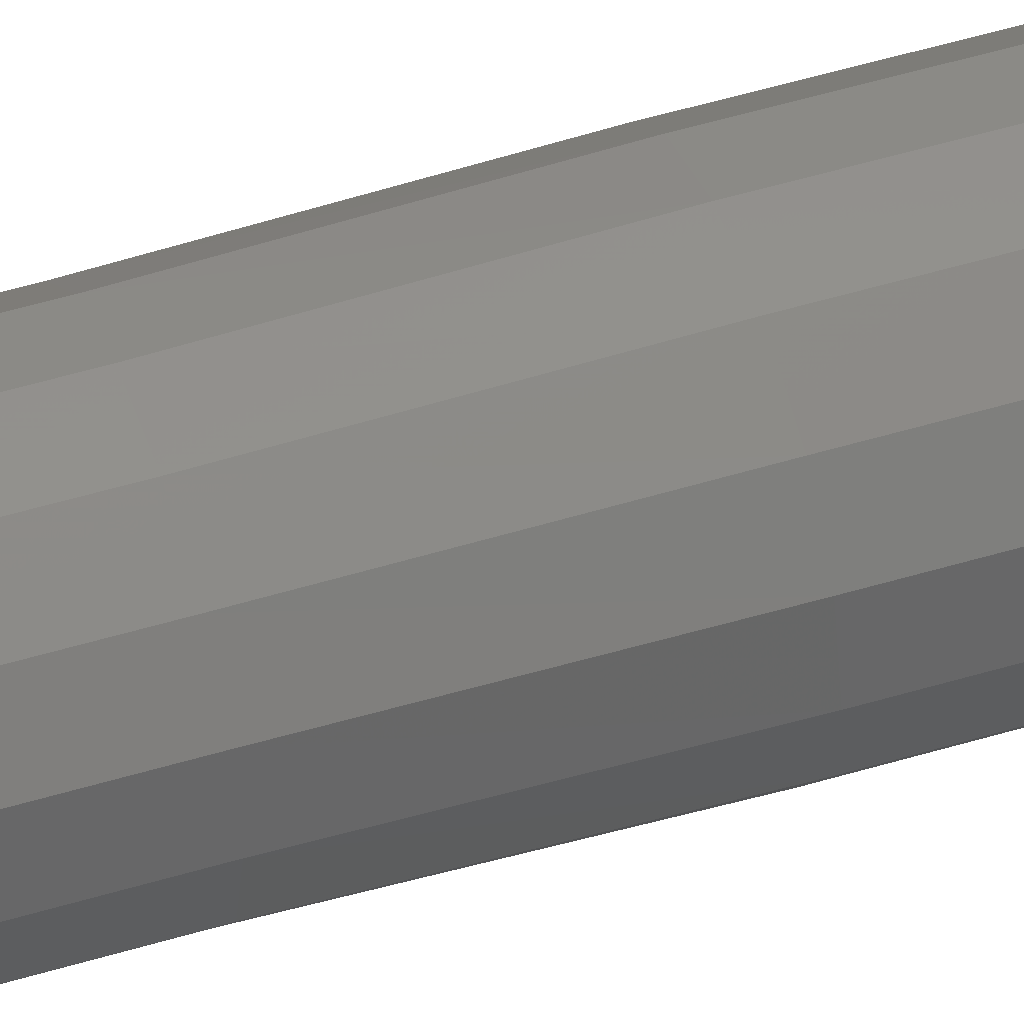
<metadata>
{"format":"stl","ext":"stl","renderer":"f3d","projection":"perspective","resolution":1024,"background":"white","views":[{"elev":48.5,"azim":71.1,"up":"+Z"}]}
</metadata>
<code>
# stl→obj: 412 verts, 848 faces
v 2.936 57.84 -4.496
v 2.899 57.98 -4.4
v 2.859 58.3 -4.164
v 2.894 58.35 -4.146
v 2.861 58.12 -4.305
v 3.159 57.84 -4.375
v 2.862 58.12 -4.31
v 2.862 58.12 -4.308
v 3.43 57.05 -4.616
v 3.067 57.05 -4.816
v 2.835 57.84 -4.506
v 2.849 58.36 -4.099
v 2.851 58.23 -4.226
v 2.783 58.41 -4.11
v 2.855 58.26 -4.195
v 2.876 58.28 -4.192
v 3.447 57.84 -3.996
v 2.845 58.41 -4.039
v 2.855 58.33 -4.132
v 2.87 58.2 -4.249
v 2.878 58.29 -4.188
v 2.877 58.29 -4.188
v 2.905 58.35 -4.15
v 2.932 58.41 -4.113
v 2.862 58.12 -4.309
v 3.804 57.05 -4.124
v 2.877 58.29 -4.19
v 4.162 56.05 -4.254
v 3.7 56.05 -4.859
v 2.792 57.05 -4.844
v 3.195 56.05 -5.138
v 2.857 58.17 -4.267
v 2.684 57.84 -4.459
v 2.847 58.39 -4.069
v 2.868 58.41 -4.013
v 2.916 58.41 -3.959
v 3.018 58.41 -3.842
v 2.932 58.41 -3.94
v 2.869 58.2 -4.25
v 2.888 58.41 -4.1
v 3.58 57.84 -3.397
v 3.967 57.05 -3.397
v 2.804 58.41 -4.004
v 4.354 56.05 -3.397
v 4.741 54.26 -3.397
v 4.521 54.26 -4.382
v 3.972 54.26 -5.102
v 2.478 57.05 -4.748
v 2.747 56.05 -5.183
v 3.324 54.26 -5.458
v 2.406 57.84 -4.22
v 2.792 58.41 -3.993
v 2.794 58.41 -3.995
v 2.818 58.41 -3.936
v 2.881 58.41 -3.629
v 3.117 58.41 -3.397
v 2.932 58.41 -3.374
v 3.018 58.41 -2.952
v 3.804 57.05 -2.669
v 3.447 57.84 -2.797
v 4.162 56.05 -2.542
v 4.521 54.26 -2.412
v 5.054 53.54 -3.397
v 4.81 53.54 -2.309
v 4.81 53.54 -4.486
v 4.19 53.54 -5.298
v 2.085 57.05 -4.408
v 2.272 56.05 -5.036
v 2.703 54.26 -5.52
v 3.428 53.54 -5.717
v 2.783 58.41 -3.973
v 2.625 58.41 -3.636
v 2.169 57.84 -3.714
v 2.803 58.41 -3.913
v 2.856 58.41 -3.405
v 2.916 58.41 -2.836
v 2.932 58.41 -2.854
v 3.159 57.84 -2.421
v 3.43 57.05 -2.178
v 3.7 56.05 -1.936
v 3.972 54.26 -1.693
v 4.19 53.54 -1.496
v 5.054 48.77 -3.397
v 4.81 48.77 -2.309
v 4.19 48.77 -1.496
v 4.81 48.77 -4.486
v 4.19 48.77 -5.298
v 1.763 56.05 -4.598
v 1.79 57.05 -3.778
v 2.067 54.26 -5.324
v 2.667 53.54 -5.793
v 3.428 48.77 -5.717
v 2.783 58.41 -3.881
v 2.625 58.41 -3.16
v 2.783 58.41 -2.848
v 2.169 57.84 -3.082
v 2.792 58.41 -2.8
v 2.845 58.41 -2.755
v 3.067 57.05 -1.979
v 2.855 58.33 -2.665
v 2.936 57.84 -2.3
v 2.858 58.3 -2.63
v 3.195 56.05 -1.658
v 3.324 54.26 -1.337
v 3.428 53.54 -1.078
v 3.428 48.77 -1.078
v 6.614 47.32 -3.397
v 6.256 47.32 -1.789
v 5.283 47.32 -0.5155
v 3.948 47.32 0.2183
v 6.256 47.32 -5.007
v 5.283 47.32 -6.279
v 1.44 54.26 -4.787
v 1.41 56.05 -3.844
v 1.79 57.05 -3.016
v 1.9 53.54 -5.556
v 2.667 48.77 -5.793
v 3.948 47.32 -7.012
v 2.783 58.41 -2.821
v 2.406 57.84 -2.575
v 2.85 58.37 -2.71
v 2.783 58.41 -2.684
v 2.888 58.41 -2.695
v 2.932 58.41 -2.681
v 2.792 57.05 -1.95
v 2.747 56.05 -1.613
v 2.856 58.31 -2.647
v 2.851 58.23 -2.569
v 2.877 58.29 -2.605
v 2.835 57.84 -2.289
v 2.848 57.98 -2.388
v 2.861 58.12 -2.489
v 2.856 58.18 -2.529
v 2.855 58.26 -2.6
v 2.845 58.29 -2.618
v 2.703 54.26 -1.274
v 2.667 53.54 -1.001
v 2.667 48.77 -1.001
v 2.491 47.32 0.3631
v 7.707 45.58 -3.397
v 7.267 45.58 -1.425
v 6.05 45.58 0.1716
v 4.314 45.58 1.125
v 2.366 45.58 1.32
v 7.267 45.58 -5.37
v 6.05 45.58 -6.965
v 1.029 54.26 -3.909
v 1.181 53.54 -4.939
v 1.41 56.05 -2.951
v 2.085 57.05 -2.385
v 1.9 48.77 -5.556
v 2.491 47.32 -7.159
v 4.314 45.58 -7.919
v 2.684 57.84 -2.336
v 2.875 58.28 -2.601
v 2.851 58.23 -2.568
v 2.272 56.05 -1.759
v 2.478 57.05 -2.047
v 2.067 54.26 -1.471
v 2.767 58.03 -2.453
v 1.9 53.54 -1.239
v 1.9 48.77 -1.239
v 1.068 47.32 -0.07505
v 0.4876 45.58 0.7392
v 8.489 43.85 -3.397
v 7.99 43.85 -1.165
v 6.596 43.85 0.6611
v 4.574 43.85 1.773
v 2.276 43.85 2.002
v 0.07089 43.85 1.32
v 7.99 43.85 -5.629
v 6.596 43.85 -7.455
v 0.7235 53.54 -3.961
v 1.029 54.26 -2.887
v 1.181 48.77 -4.939
v 1.763 56.05 -2.197
v 1.068 47.32 -6.719
v 2.366 45.58 -8.114
v 4.574 43.85 -8.567
v 1.44 54.26 -2.008
v 1.181 53.54 -1.857
v 1.181 48.77 -1.857
v -0.1183 47.32 -1.093
v -1.028 45.58 -0.5607
v -1.677 43.85 -0.1785
v 8.957 41.83 -3.397
v 8.423 41.83 -1.01
v 6.924 41.83 0.9552
v 4.73 41.83 2.162
v 2.223 41.76 2.413
v -0.1788 41.62 1.67
v -2.068 41.48 0.04982
v 8.423 41.83 -5.786
v 6.924 41.83 -7.75
v 0.7235 48.77 -3.961
v 0.7235 53.54 -2.833
v -0.1183 47.32 -5.701
v 0.4876 45.58 -7.534
v 2.276 43.85 -8.798
v 4.73 41.83 -8.955
v 0.7235 48.77 -2.833
v -0.8092 47.32 -2.57
v -1.882 45.58 -2.387
v -2.648 43.45 -2.254
v -3.109 41.42 -2.176
v 8.957 23.38 -3.397
v 8.423 23.38 -1.01
v 6.924 23.38 0.9552
v 4.73 23.38 2.162
v 2.223 23.38 2.413
v -0.1788 23.38 1.67
v -2.068 23.33 0.04982
v -3.109 23.29 -2.176
v 8.423 23.38 -5.786
v 6.924 23.38 -7.75
v -0.8092 47.32 -4.224
v -1.028 45.58 -6.235
v 0.07089 43.85 -8.114
v 2.223 41.83 -9.207
v 4.73 23.38 -8.955
v -1.882 45.58 -4.408
v -2.648 43.45 -4.54
v -3.109 41.6 -4.619
v -3.109 23.29 -4.619
v 9.426 22.17 -3.397
v 8.858 22.17 -0.8541
v 7.253 22.17 1.25
v 4.887 22.17 2.55
v 2.17 22.17 2.822
v -0.427 22.17 2.018
v -2.458 22.17 0.2789
v -3.109 23.26 -2.176
v -3.568 22.17 -2.097
v -3.109 23.27 -3.426
v 8.858 22.17 -5.941
v 7.253 22.17 -8.044
v -1.677 43.85 -6.616
v -0.1788 41.77 -8.464
v 2.223 23.38 -9.207
v 4.887 22.17 -9.344
v -2.068 41.77 -6.843
v -2.068 23.38 -6.843
v -2.458 22.17 -7.073
v -3.568 22.17 -4.697
v 8.858 11.37 -0.8541
v 9.426 11.37 -3.397
v 7.253 11.37 1.25
v 4.887 11.37 2.55
v 2.17 11.37 2.822
v -0.427 11.37 2.018
v -2.458 11.37 0.2789
v -3.568 11.37 -2.097
v -3.568 11.37 -4.697
v 8.858 11.37 -5.941
v 7.253 11.37 -8.044
v -0.1788 23.38 -8.464
v 2.17 22.17 -9.616
v 4.887 11.37 -9.344
v -0.427 22.17 -8.814
v -2.458 11.37 -7.073
v -0.427 11.37 -8.814
v 8.683 -0.0269 -0.9759
v 7.125 -0.0269 1.026
v 9.234 -0.0269 -3.397
v 4.827 -0.0269 2.263
v 2.19 -0.0269 2.522
v -0.332 -0.0269 1.757
v -2.303 -0.0269 0.1011
v -3.382 -0.0269 -2.159
v -3.382 -0.0269 -4.635
v -2.303 -0.0269 -6.897
v 8.683 -0.0269 -5.818
v 7.125 -0.0269 -7.821
v 2.17 11.37 -9.616
v 4.827 -0.0269 -9.059
v -0.332 -0.0269 -8.553
v 2.19 -0.0269 -9.316
v 8.683 -10.62 -0.9759
v 7.125 -10.62 1.026
v 4.827 -10.62 2.263
v 9.234 -10.62 -3.397
v 2.19 -10.62 2.522
v -0.332 -10.62 1.757
v -2.303 -10.62 0.1011
v -3.382 -10.62 -2.159
v -3.382 -10.62 -4.635
v -2.303 -10.62 -6.897
v -0.332 -10.62 -8.553
v 8.683 -10.62 -5.818
v 7.125 -10.62 -7.821
v 4.827 -10.62 -9.059
v 2.19 -10.62 -9.316
v 7.125 -27.79 1.026
v 8.683 -27.79 -0.9759
v 4.827 -27.79 2.263
v 2.19 -27.79 2.522
v 9.234 -27.79 -3.397
v -0.332 -27.79 1.757
v -2.303 -27.79 0.1011
v -3.382 -27.79 -2.159
v -3.382 -27.79 -4.635
v -2.303 -27.79 -6.897
v -0.332 -27.79 -8.553
v 2.19 -27.79 -9.316
v 8.683 -27.79 -5.818
v 7.125 -27.79 -7.821
v 4.827 -27.79 -9.059
v 7.125 -38.39 1.026
v 4.827 -38.39 2.263
v 8.683 -38.39 -0.9759
v 2.19 -38.39 2.522
v -0.332 -38.39 1.757
v 9.234 -38.39 -3.397
v -2.303 -38.39 0.1011
v -3.382 -38.39 -2.159
v -3.382 -38.39 -4.635
v -2.303 -38.39 -6.897
v -0.332 -38.39 -8.553
v 2.19 -38.39 -9.316
v 4.827 -38.39 -9.059
v 8.683 -38.39 -5.818
v 7.125 -38.39 -7.821
v 4.723 -40.3 1.96
v 6.895 -40.3 0.7898
v 2.226 -40.3 2.205
v 8.371 -40.3 -1.105
v -0.162 -40.3 1.481
v -2.027 -40.3 -0.08653
v 8.894 -40.3 -3.397
v -3.047 -40.3 -2.227
v -3.047 -40.3 -4.569
v -2.027 -40.3 -6.708
v -0.162 -40.3 -8.277
v 2.226 -40.3 -9
v 4.723 -40.3 -8.756
v 6.895 -40.3 -7.583
v 8.371 -40.3 -5.688
v 2.297 -41.25 1.571
v 4.511 -41.25 1.354
v 6.438 -41.25 0.3149
v 0.1804 -41.25 0.9284
v 7.746 -41.25 -1.365
v -1.473 -41.25 -0.4611
v -2.378 -41.25 -2.359
v 8.21 -41.25 -3.397
v -2.378 -41.25 -4.437
v -1.473 -41.25 -6.333
v 0.1804 -41.25 -7.724
v 2.297 -41.25 -8.365
v 4.511 -41.25 -8.149
v 6.438 -41.25 -7.111
v 7.746 -41.25 -5.429
v 2.44 -42.97 0.3026
v 0.8637 -42.97 -0.1754
v 4.089 -42.97 0.1417
v 5.525 -42.97 -0.6327
v -0.368 -42.97 -1.21
v 6.499 -42.97 -1.884
v -1.042 -42.97 -2.624
v -1.042 -42.97 -4.172
v 6.842 -42.97 -3.397
v -0.368 -42.97 -5.584
v 0.8637 -42.97 -6.619
v 2.44 -42.97 -7.098
v 4.089 -42.97 -6.936
v 5.525 -42.97 -6.162
v 6.499 -42.97 -4.912
v 2.601 -43.92 -1.124
v 1.632 -43.92 -1.418
v 0.8767 -43.92 -2.054
v 3.614 -43.92 -1.224
v 4.496 -43.92 -1.699
v 0.4616 -43.92 -2.922
v 5.094 -43.92 -2.468
v 0.4616 -43.92 -3.873
v 0.8767 -43.92 -4.741
v 5.307 -43.92 -3.397
v 1.632 -43.92 -5.377
v 2.601 -43.92 -5.67
v 3.614 -43.92 -5.572
v 4.496 -43.92 -5.095
v 5.094 -43.92 -4.327
v 2.763 -43.16 -2.565
v 2.409 -43.16 -2.673
v 2.131 -43.16 -2.905
v 1.98 -43.16 -3.224
v 3.133 -43.16 -2.601
v 3.457 -43.16 -2.776
v 1.98 -43.16 -3.572
v 3.675 -43.16 -3.057
v 2.131 -43.16 -3.889
v 2.409 -43.16 -4.121
v 3.753 -43.16 -3.397
v 2.763 -43.16 -4.229
v 3.133 -43.16 -4.193
v 3.457 -43.16 -4.02
v 3.675 -43.16 -3.737
v 2.817 -43.73 -3.041
v 2.665 -43.73 -3.086
v 2.547 -43.73 -3.187
v 2.481 -43.73 -3.322
v 2.481 -43.73 -3.472
v 2.976 -43.73 -3.057
v 3.113 -43.73 -3.131
v 2.547 -43.73 -3.608
v 3.208 -43.73 -3.252
v 2.665 -43.73 -3.707
v 2.817 -43.73 -3.755
v 3.241 -43.73 -3.397
v 2.976 -43.73 -3.739
v 3.113 -43.73 -3.664
v 3.208 -43.73 -3.543
f 1 2 3
f 2 1 4
f 2 5 3
f 3 6 1
f 1 7 4
f 8 7 1
f 1 6 9
f 5 8 1
f 9 10 1
f 1 11 5
f 11 1 10
f 5 2 4
f 12 3 13
f 14 13 3
f 15 3 5
f 3 12 14
f 3 15 16
f 6 3 17
f 18 3 16
f 3 19 17
f 19 3 18
f 7 20 4
f 20 21 4
f 4 22 5
f 21 23 4
f 18 22 4
f 23 24 4
f 18 4 24
f 13 15 5
f 8 5 11
f 25 13 5
f 5 7 25
f 5 22 7
f 6 17 26
f 26 9 6
f 20 7 23
f 25 7 16
f 27 16 7
f 24 23 7
f 21 27 7
f 24 7 11
f 21 7 22
f 7 8 11
f 9 26 28
f 28 29 9
f 10 9 29
f 30 11 10
f 30 10 31
f 29 31 10
f 24 11 25
f 32 25 11
f 13 32 11
f 33 13 11
f 33 11 30
f 13 33 12
f 34 12 19
f 12 34 35
f 19 12 17
f 36 12 35
f 18 14 12
f 37 17 12
f 12 33 18
f 38 12 36
f 37 12 38
f 15 13 16
f 32 13 14
f 13 25 16
f 25 32 14
f 39 25 14
f 16 39 14
f 14 21 16
f 14 40 21
f 18 40 14
f 24 16 21
f 39 16 24
f 16 27 22
f 18 16 22
f 41 17 37
f 42 17 41
f 42 26 17
f 18 34 19
f 34 18 35
f 43 35 18
f 24 40 18
f 18 33 43
f 21 20 23
f 24 21 40
f 27 21 22
f 25 39 24
f 44 28 26
f 44 26 42
f 45 46 28
f 45 28 44
f 29 28 46
f 46 47 29
f 31 29 47
f 30 48 33
f 48 30 49
f 49 30 31
f 49 31 50
f 47 50 31
f 51 52 33
f 51 33 48
f 53 33 52
f 43 33 53
f 35 43 54
f 54 36 35
f 55 38 36
f 36 54 55
f 37 56 41
f 57 37 38
f 58 56 37
f 37 57 58
f 38 55 57
f 59 42 41
f 60 41 56
f 41 60 59
f 61 44 42
f 42 59 61
f 43 53 54
f 62 45 44
f 44 61 62
f 46 45 63
f 64 63 45
f 45 62 64
f 47 46 65
f 65 46 63
f 66 50 47
f 65 66 47
f 48 67 51
f 49 68 48
f 68 67 48
f 68 49 69
f 50 69 49
f 69 50 70
f 66 70 50
f 71 52 51
f 72 71 51
f 73 51 67
f 51 73 72
f 52 71 74
f 53 52 74
f 74 54 53
f 54 74 55
f 55 75 57
f 75 55 74
f 56 58 60
f 76 57 75
f 76 77 57
f 77 58 57
f 60 58 78
f 58 77 78
f 59 60 79
f 59 79 80
f 61 59 80
f 60 78 79
f 61 80 81
f 81 62 61
f 62 81 82
f 82 64 62
f 63 83 65
f 64 84 63
f 83 63 84
f 82 85 64
f 84 64 85
f 65 86 66
f 86 65 83
f 87 70 66
f 87 66 86
f 68 88 67
f 89 67 88
f 67 89 73
f 88 68 90
f 69 90 68
f 70 91 69
f 90 69 91
f 70 87 92
f 92 91 70
f 72 93 71
f 93 74 71
f 94 72 73
f 72 94 95
f 93 72 95
f 96 73 89
f 73 96 94
f 74 93 75
f 97 76 75
f 75 95 97
f 95 75 93
f 77 76 78
f 76 98 78
f 76 97 98
f 99 79 78
f 98 100 78
f 78 101 99
f 100 102 78
f 102 101 78
f 79 99 103
f 103 80 79
f 80 103 104
f 104 81 80
f 105 82 81
f 105 81 104
f 105 106 82
f 85 82 106
f 86 83 107
f 83 84 108
f 108 107 83
f 84 85 109
f 109 108 84
f 110 109 85
f 110 85 106
f 87 86 111
f 111 86 107
f 112 92 87
f 111 112 87
f 90 113 88
f 88 114 89
f 114 88 113
f 115 89 114
f 89 115 96
f 91 116 90
f 113 90 116
f 91 92 117
f 117 116 91
f 112 118 92
f 117 92 118
f 119 95 94
f 119 94 96
f 95 119 97
f 120 96 115
f 97 119 96
f 96 120 97
f 98 97 120
f 98 121 122
f 121 98 120
f 122 123 98
f 98 123 124
f 98 124 100
f 99 125 126
f 125 99 101
f 126 103 99
f 100 127 122
f 127 100 128
f 100 124 129
f 121 100 122
f 120 128 100
f 100 129 102
f 100 121 120
f 101 130 125
f 131 130 101
f 132 131 101
f 102 132 101
f 133 132 102
f 128 133 102
f 102 134 135
f 134 102 127
f 122 102 135
f 129 128 102
f 127 102 122
f 103 126 136
f 136 104 103
f 137 105 104
f 104 136 137
f 106 105 138
f 137 138 105
f 139 110 106
f 106 138 139
f 111 107 140
f 107 108 141
f 141 140 107
f 108 109 142
f 142 141 108
f 143 142 109
f 143 109 110
f 144 143 110
f 110 139 144
f 112 111 145
f 145 111 140
f 146 118 112
f 145 146 112
f 147 113 148
f 148 113 116
f 113 147 114
f 149 114 147
f 114 149 115
f 150 120 115
f 150 115 149
f 151 148 116
f 116 117 151
f 118 152 117
f 151 117 152
f 146 153 118
f 152 118 153
f 120 154 128
f 154 120 150
f 122 155 123
f 122 130 155
f 156 122 135
f 122 132 130
f 132 122 156
f 124 123 155
f 124 155 129
f 157 126 125
f 157 125 158
f 158 125 130
f 126 157 159
f 159 136 126
f 128 134 127
f 133 128 129
f 134 128 135
f 132 156 128
f 132 128 130
f 128 154 135
f 160 128 156
f 128 160 130
f 131 132 129
f 130 131 129
f 132 133 129
f 129 155 130
f 130 154 158
f 160 154 130
f 156 135 154
f 137 136 161
f 136 159 161
f 161 162 137
f 138 137 162
f 139 138 163
f 138 162 163
f 139 163 164
f 144 139 164
f 145 140 165
f 140 141 166
f 166 165 140
f 141 142 167
f 167 166 141
f 168 167 142
f 168 142 143
f 169 168 143
f 143 144 169
f 144 164 170
f 169 144 170
f 146 145 171
f 171 145 165
f 172 153 146
f 171 172 146
f 148 173 147
f 174 147 173
f 147 174 149
f 173 148 175
f 148 151 175
f 176 150 149
f 176 149 174
f 150 158 154
f 158 150 176
f 152 177 151
f 175 151 177
f 153 178 152
f 177 152 178
f 172 179 153
f 178 153 179
f 154 160 156
f 180 159 157
f 176 157 158
f 157 176 180
f 159 180 181
f 181 161 159
f 181 182 161
f 162 161 182
f 162 182 183
f 183 163 162
f 163 183 184
f 184 164 163
f 164 184 185
f 185 170 164
f 171 165 186
f 165 166 187
f 187 186 165
f 166 167 188
f 188 187 166
f 189 188 167
f 189 167 168
f 190 189 168
f 168 169 190
f 169 170 191
f 190 169 191
f 170 185 192
f 192 191 170
f 172 171 193
f 193 171 186
f 194 179 172
f 193 194 172
f 175 195 173
f 196 173 195
f 173 196 174
f 180 174 196
f 174 180 176
f 195 175 197
f 197 175 177
f 197 177 198
f 178 198 177
f 179 199 178
f 198 178 199
f 194 200 179
f 199 179 200
f 196 181 180
f 181 196 201
f 201 182 181
f 182 201 202
f 202 183 182
f 183 202 203
f 203 184 183
f 184 203 204
f 204 185 184
f 185 204 205
f 205 192 185
f 186 206 193
f 187 207 186
f 206 186 207
f 188 208 187
f 207 187 208
f 189 209 188
f 208 188 209
f 209 189 210
f 190 210 189
f 191 211 190
f 210 190 211
f 192 212 191
f 211 191 212
f 192 205 213
f 213 212 192
f 193 214 194
f 214 193 206
f 215 200 194
f 215 194 214
f 197 216 195
f 201 195 216
f 195 201 196
f 216 197 217
f 217 197 198
f 217 198 218
f 199 218 198
f 200 219 199
f 218 199 219
f 200 215 220
f 220 219 200
f 202 201 216
f 202 216 221
f 221 203 202
f 203 221 222
f 222 204 203
f 223 205 204
f 223 204 222
f 224 205 223
f 224 213 205
f 214 206 225
f 225 206 226
f 206 207 226
f 207 208 227
f 227 226 207
f 208 209 228
f 228 227 208
f 229 228 209
f 229 209 210
f 230 229 210
f 210 211 230
f 211 212 231
f 211 231 230
f 212 213 232
f 212 232 233
f 233 231 212
f 213 224 234
f 213 234 232
f 225 235 214
f 214 235 215
f 235 236 215
f 220 215 236
f 217 221 216
f 221 217 237
f 237 217 218
f 237 218 238
f 219 238 218
f 219 220 239
f 239 238 219
f 236 240 220
f 239 220 240
f 237 222 221
f 241 223 222
f 222 237 241
f 223 242 224
f 242 223 241
f 243 244 224
f 242 243 224
f 244 234 224
f 226 245 225
f 225 246 235
f 246 225 245
f 227 247 226
f 245 226 247
f 228 248 227
f 247 227 248
f 229 249 228
f 248 228 249
f 249 229 250
f 230 250 229
f 231 251 230
f 250 230 251
f 231 233 252
f 252 251 231
f 244 232 234
f 244 233 232
f 233 244 253
f 253 252 233
f 254 235 246
f 235 254 236
f 255 236 254
f 255 240 236
f 241 237 238
f 256 241 238
f 238 239 256
f 240 257 239
f 256 239 257
f 240 255 258
f 258 257 240
f 241 256 242
f 259 243 242
f 242 256 259
f 244 243 260
f 261 243 259
f 243 261 260
f 260 253 244
f 246 245 262
f 263 262 245
f 245 247 263
f 254 246 264
f 262 264 246
f 265 263 247
f 248 265 247
f 266 265 248
f 248 249 266
f 266 249 267
f 249 250 267
f 268 267 250
f 250 251 268
f 269 268 251
f 251 252 269
f 270 269 252
f 252 253 270
f 271 270 253
f 253 260 271
f 254 264 272
f 255 254 272
f 272 273 255
f 255 273 258
f 256 257 259
f 274 259 257
f 257 258 274
f 273 275 258
f 274 258 275
f 259 274 261
f 260 261 276
f 260 276 271
f 277 276 261
f 261 274 277
f 278 262 279
f 263 279 262
f 262 278 264
f 279 263 280
f 265 280 263
f 264 281 272
f 281 264 278
f 266 282 265
f 280 265 282
f 267 283 266
f 282 266 283
f 268 284 267
f 283 267 284
f 285 284 268
f 268 269 285
f 269 270 286
f 286 285 269
f 287 286 270
f 270 271 287
f 288 271 276
f 271 288 287
f 289 272 281
f 272 289 273
f 290 273 289
f 290 275 273
f 275 277 274
f 275 290 291
f 291 277 275
f 292 276 277
f 276 292 288
f 277 291 292
f 279 293 278
f 278 294 281
f 294 278 293
f 293 279 295
f 280 295 279
f 282 296 280
f 295 280 296
f 281 297 289
f 297 281 294
f 283 298 282
f 296 282 298
f 284 299 283
f 298 283 299
f 284 285 300
f 300 299 284
f 285 286 301
f 301 300 285
f 286 287 302
f 302 301 286
f 303 287 288
f 287 303 302
f 304 288 292
f 288 304 303
f 289 305 290
f 305 289 297
f 306 291 290
f 306 290 305
f 291 306 307
f 307 292 291
f 292 307 304
f 308 293 309
f 295 309 293
f 293 308 294
f 294 310 297
f 310 294 308
f 296 311 295
f 309 295 311
f 311 296 312
f 298 312 296
f 297 313 305
f 313 297 310
f 312 298 314
f 299 314 298
f 299 300 315
f 315 314 299
f 300 301 316
f 316 315 300
f 301 302 317
f 317 316 301
f 318 302 303
f 302 318 317
f 303 319 318
f 319 303 304
f 304 320 319
f 320 304 307
f 305 321 306
f 321 305 313
f 322 306 321
f 322 307 306
f 307 322 320
f 308 309 323
f 323 324 308
f 310 308 324
f 309 311 325
f 309 325 323
f 313 310 326
f 324 326 310
f 311 312 327
f 327 325 311
f 328 327 312
f 328 312 314
f 326 329 313
f 321 313 329
f 330 328 314
f 314 315 330
f 331 330 315
f 315 316 331
f 331 316 332
f 316 317 332
f 317 318 333
f 333 332 317
f 318 319 334
f 334 333 318
f 335 334 319
f 319 320 335
f 320 322 336
f 336 335 320
f 329 337 321
f 322 321 337
f 322 337 336
f 323 325 338
f 323 338 339
f 324 323 339
f 339 340 324
f 326 324 340
f 325 327 341
f 341 338 325
f 340 342 326
f 326 342 329
f 343 341 327
f 343 327 328
f 344 343 328
f 328 330 344
f 342 345 329
f 337 329 345
f 346 344 330
f 330 331 346
f 331 332 347
f 346 331 347
f 332 333 348
f 348 347 332
f 349 348 333
f 334 349 333
f 350 349 334
f 334 335 350
f 335 336 351
f 351 350 335
f 336 337 352
f 336 352 351
f 345 352 337
f 339 338 353
f 338 341 354
f 354 353 338
f 339 353 355
f 340 339 355
f 355 356 340
f 342 340 356
f 357 354 341
f 357 341 343
f 356 358 342
f 342 358 345
f 359 357 343
f 343 344 359
f 360 359 344
f 344 346 360
f 358 361 345
f 352 345 361
f 346 347 362
f 360 346 362
f 347 348 363
f 363 362 347
f 364 363 348
f 349 364 348
f 365 364 349
f 349 350 365
f 350 351 366
f 366 365 350
f 351 352 367
f 351 367 366
f 361 367 352
f 355 353 368
f 353 354 369
f 369 368 353
f 370 369 354
f 370 354 357
f 355 368 371
f 356 355 371
f 371 372 356
f 358 356 372
f 373 370 357
f 357 359 373
f 372 374 358
f 358 374 361
f 359 360 375
f 359 375 373
f 360 362 376
f 375 360 376
f 374 377 361
f 367 361 377
f 362 363 378
f 378 376 362
f 379 378 363
f 364 379 363
f 380 379 364
f 364 365 380
f 365 366 381
f 381 380 365
f 366 367 382
f 366 382 381
f 377 382 367
f 371 368 383
f 368 369 384
f 384 383 368
f 385 384 369
f 385 369 370
f 386 385 370
f 370 373 386
f 371 383 387
f 372 371 387
f 387 388 372
f 374 372 388
f 373 375 389
f 373 389 386
f 388 390 374
f 374 390 377
f 375 376 391
f 389 375 391
f 376 378 392
f 392 391 376
f 390 393 377
f 382 377 393
f 394 392 378
f 379 394 378
f 395 394 379
f 379 380 395
f 380 381 396
f 396 395 380
f 381 382 397
f 381 397 396
f 393 397 382
f 387 383 398
f 383 384 399
f 399 398 383
f 400 399 384
f 400 384 385
f 401 400 385
f 385 386 401
f 402 401 386
f 386 389 402
f 387 398 403
f 388 387 403
f 403 404 388
f 390 388 404
f 389 391 405
f 402 389 405
f 404 406 390
f 390 406 393
f 391 392 407
f 407 405 391
f 408 407 392
f 394 408 392
f 406 409 393
f 397 393 409
f 410 408 394
f 394 395 410
f 395 396 411
f 411 410 395
f 396 397 412
f 396 412 411
f 409 412 397
f 398 404 403
f 400 398 399
f 398 409 404
f 402 398 400
f 398 410 409
f 410 398 402
f 402 400 401
f 407 402 405
f 410 402 407
f 404 409 406
f 407 408 410
f 409 411 412
f 409 410 411

</code>
